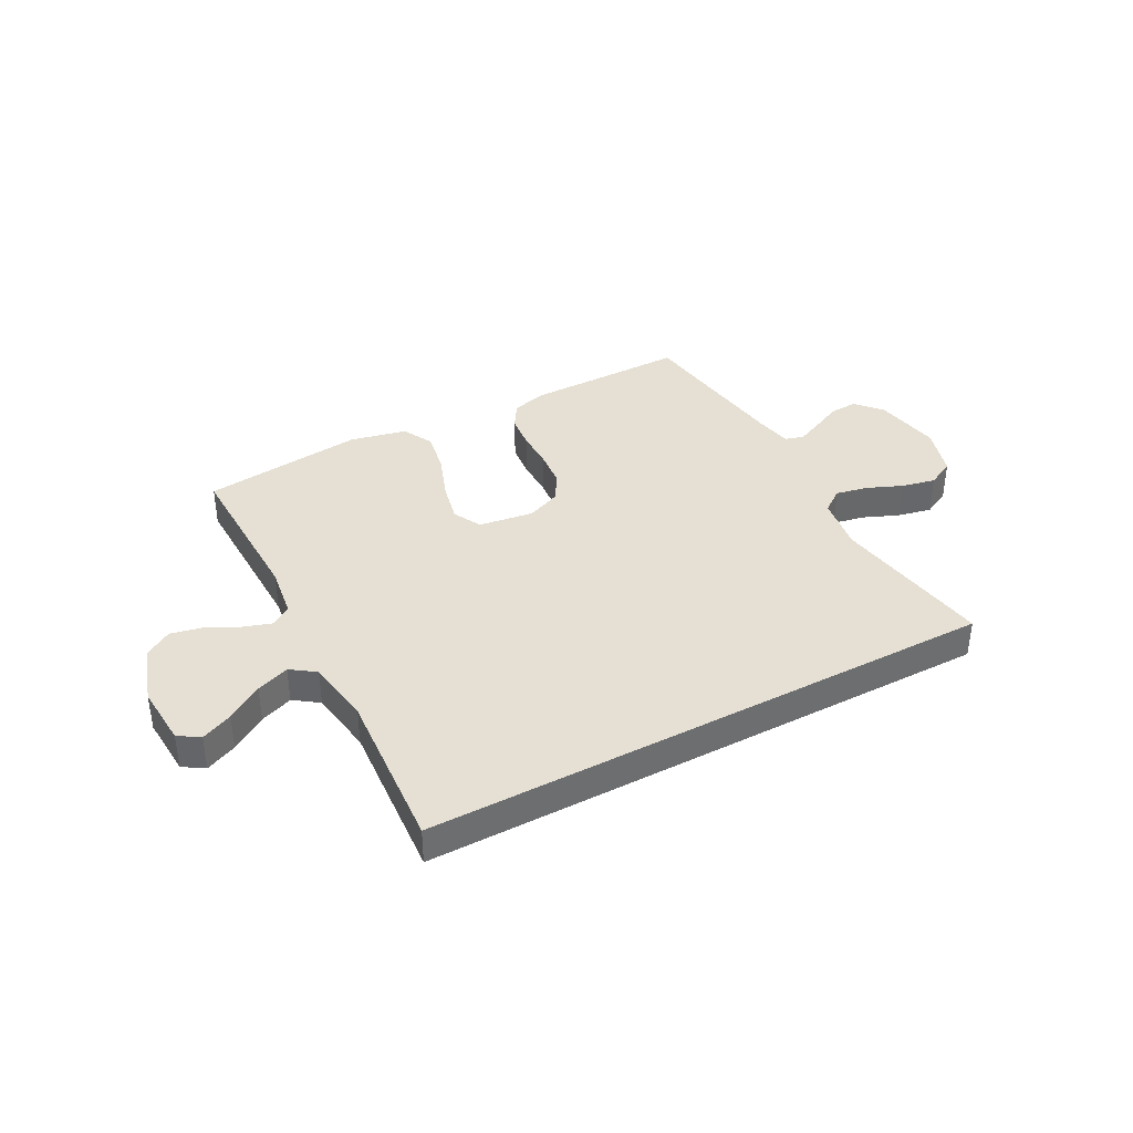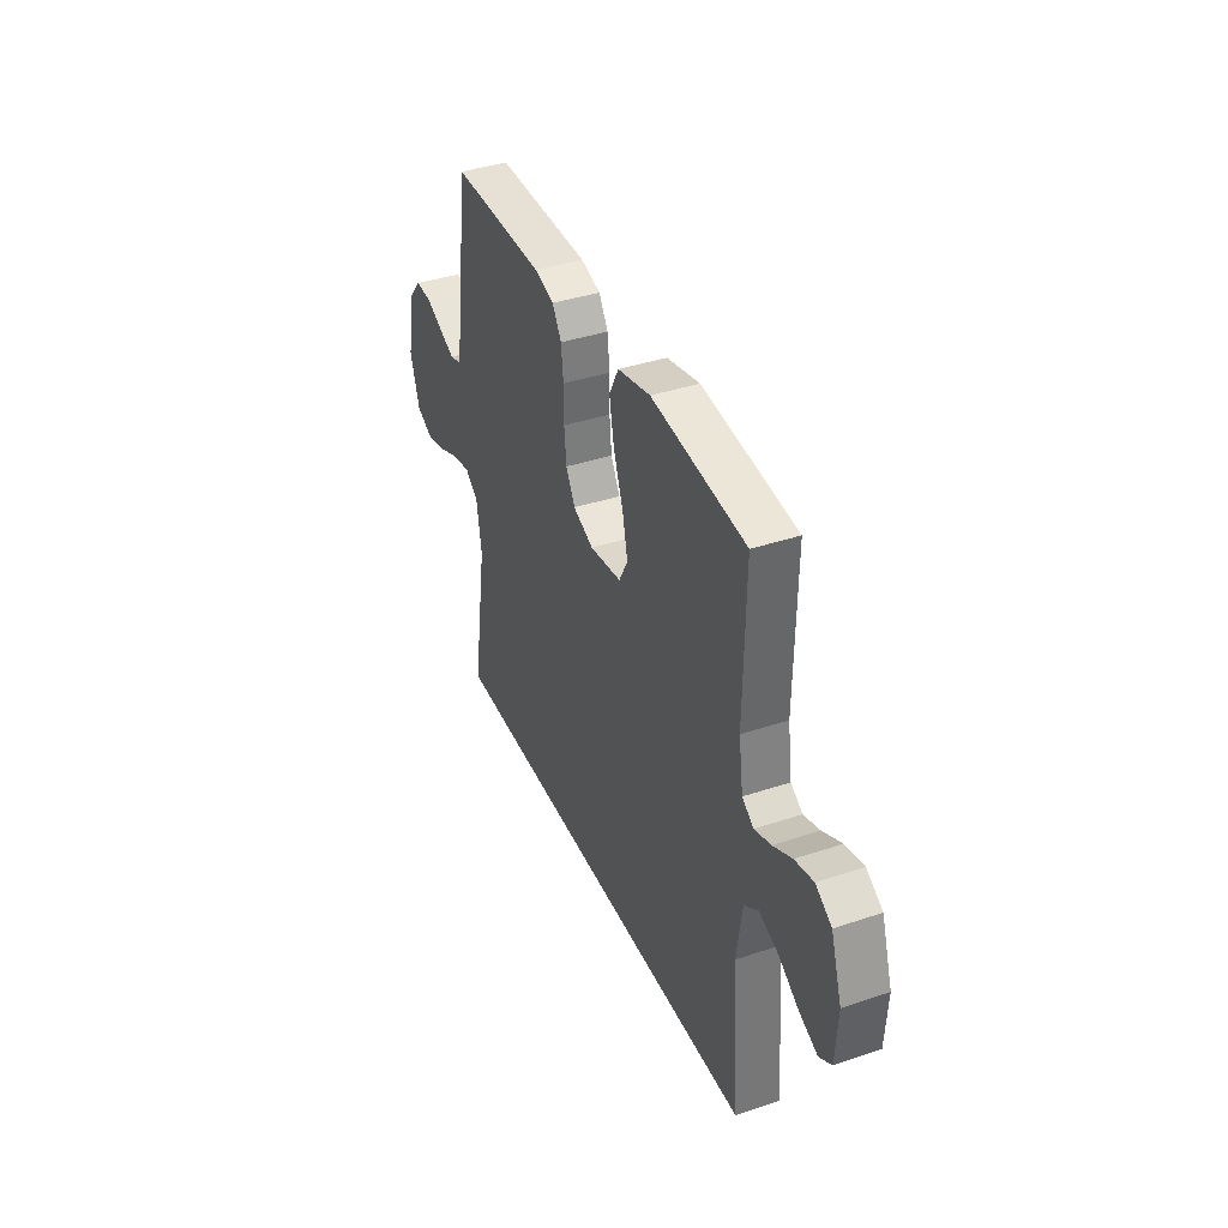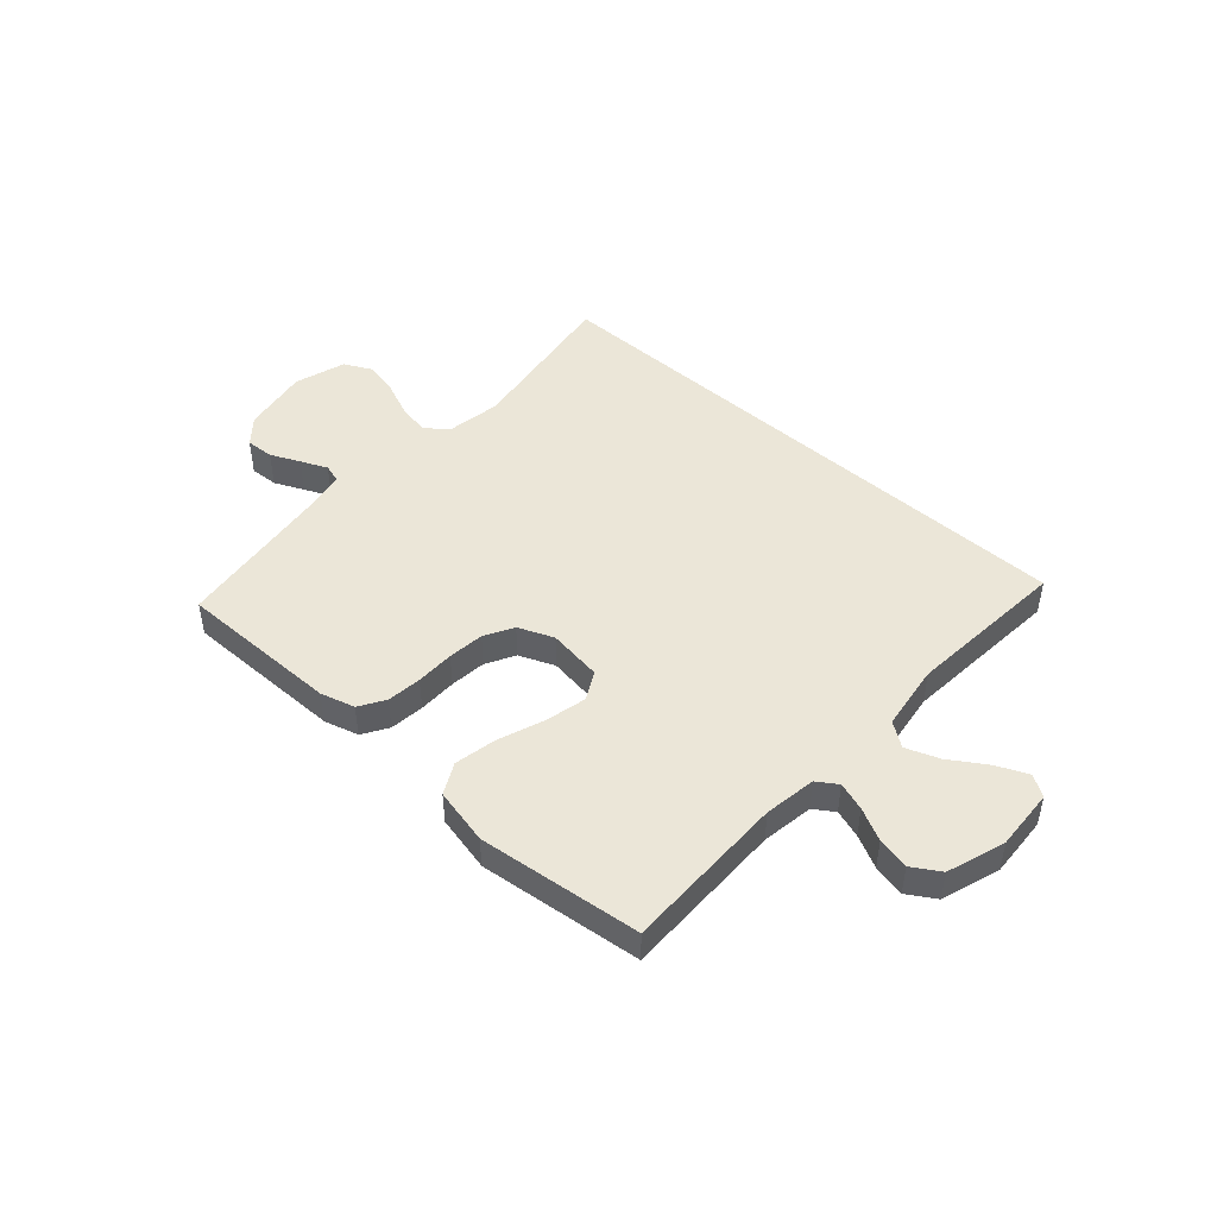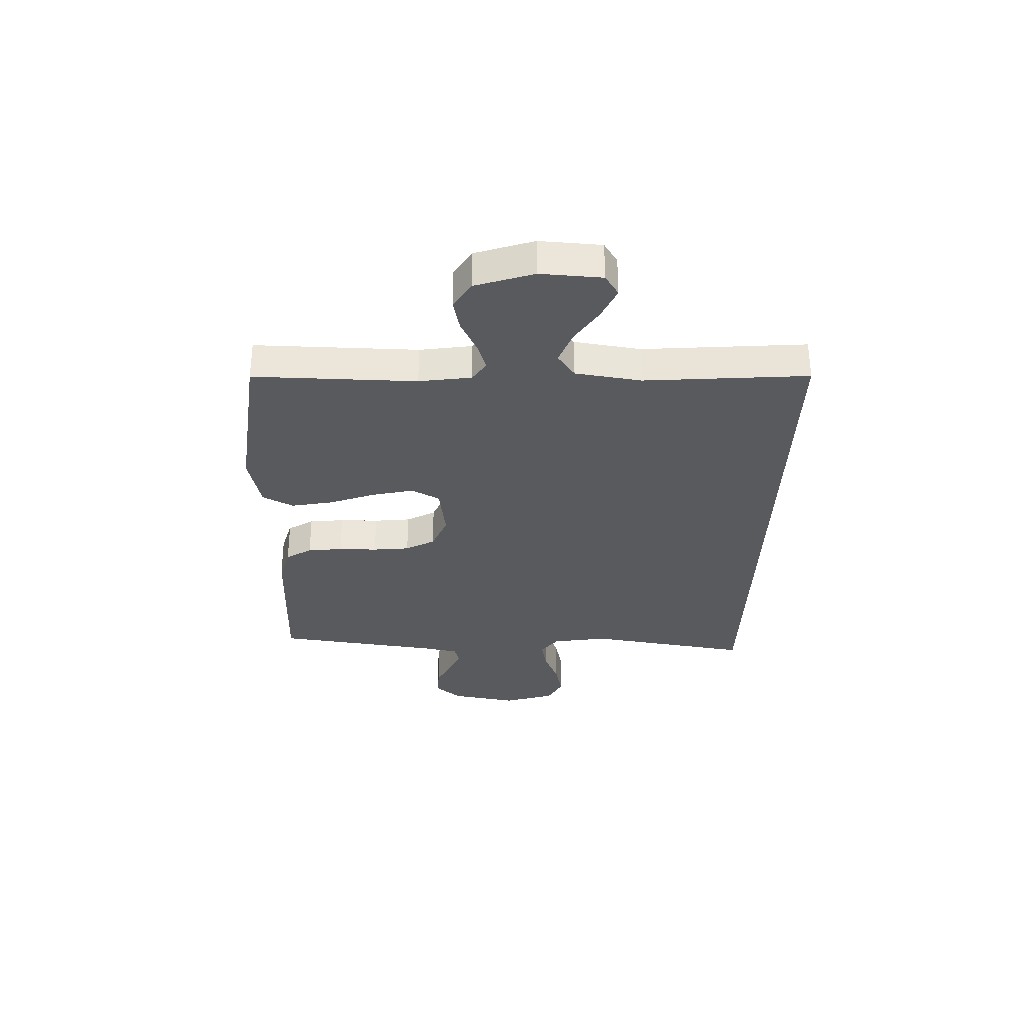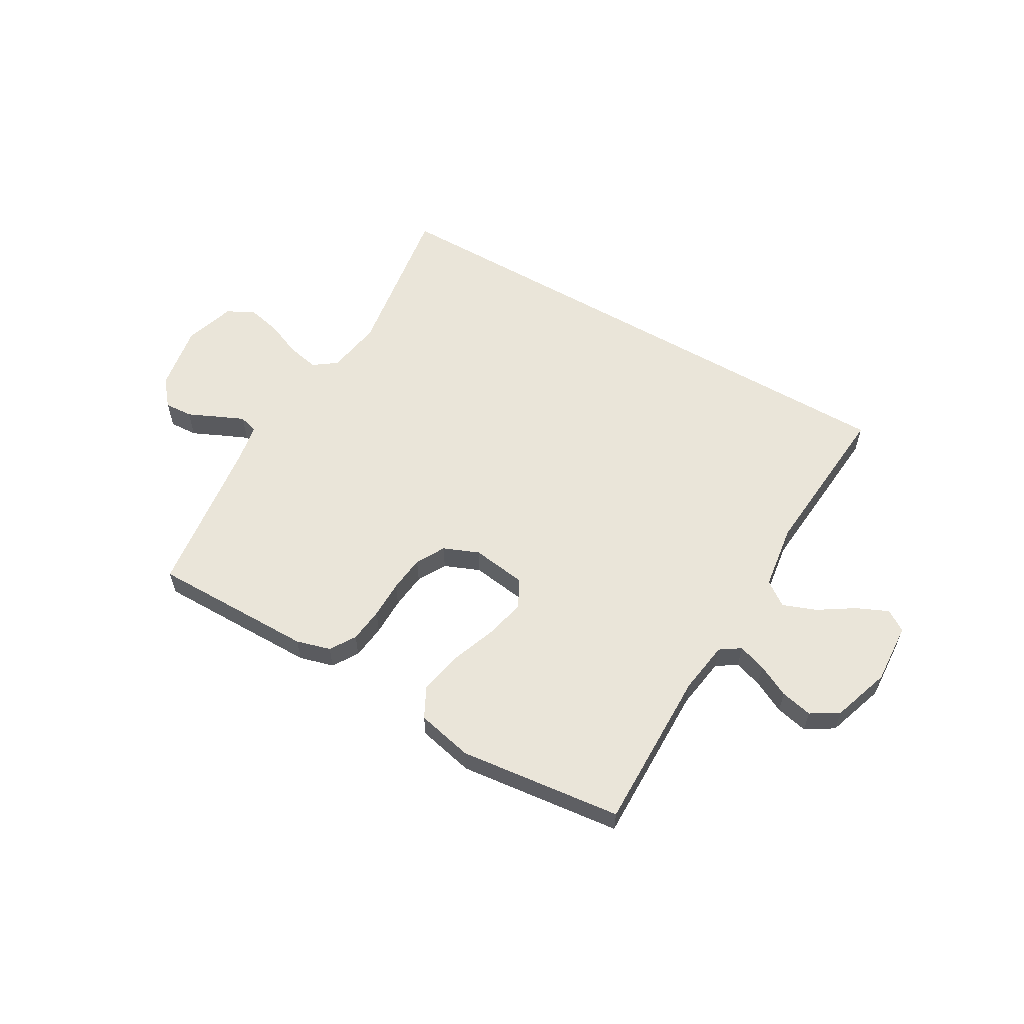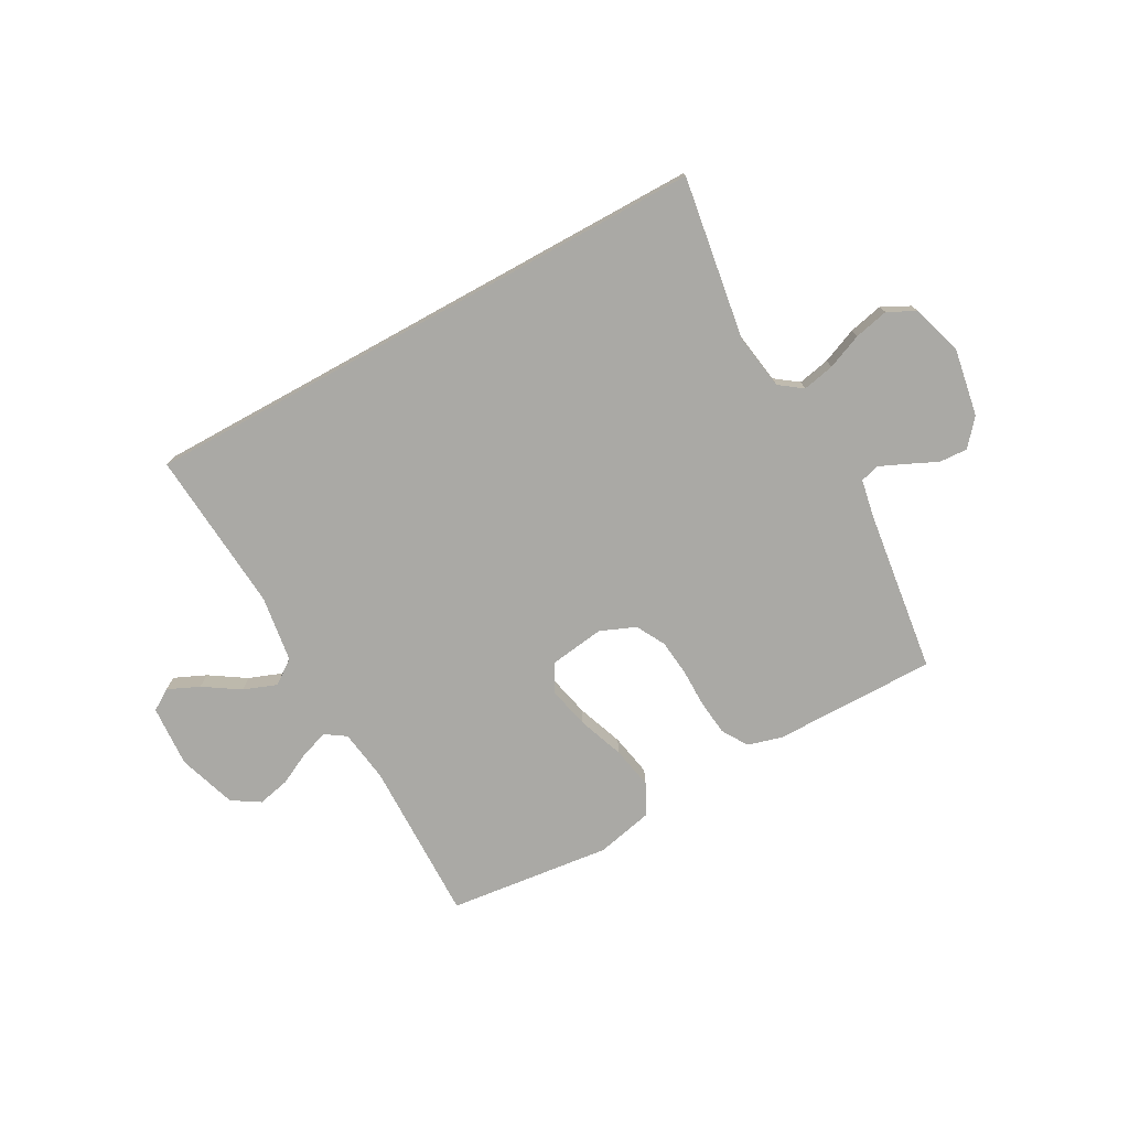
<metadata>
{"format":"obj","ext":"obj","renderer":"f3d","projection":"perspective","resolution":1024,"background":"white","views":[{"elev":38.1,"azim":151.7,"up":"+Y"},{"elev":38.8,"azim":67.2,"up":"+Z"},{"elev":46.6,"azim":42.1,"up":"+Y"},{"elev":-31.7,"azim":88.3,"up":"+Y"},{"elev":58.3,"azim":30.3,"up":"+Y"},{"elev":-75.4,"azim":-151.1,"up":"+Y"}]}
</metadata>
<code>
v 0.532 0.07 -0.5
v -0.528 0.07 -0.5
v -0.481 0.07 -0.2
v -0.497 0.07 -0.098
v -0.539 0.07 -0.067
v -0.598 0.07 -0.079
v -0.663 0.07 -0.106
v -0.726 0.07 -0.12
v -0.777 0.07 -0.094
v -0.806 0.07 0
v -0.784 0.07 0.124
v -0.743 0.07 0.172
v -0.691 0.07 0.169
v -0.637 0.07 0.144
v -0.588 0.07 0.122
v -0.553 0.07 0.132
v -0.54 0.07 0.2
v -0.5 0.07 0.5
v -0.2 0.07 0.498
v -0.137 0.07 0.48
v -0.108 0.07 0.433
v -0.101 0.07 0.369
v -0.101 0.07 0.298
v -0.094 0.07 0.231
v -0.065 0.07 0.178
v 0 0.07 0.151
v 0.101 0.07 0.165
v 0.129 0.07 0.217
v 0.112 0.07 0.292
v 0.081 0.07 0.377
v 0.066 0.07 0.455
v 0.096 0.07 0.512
v 0.2 0.07 0.535
v 0.5 0.07 0.5
v 0.495 0.07 0.2
v 0.509 0.07 0.104
v 0.546 0.07 0.079
v 0.598 0.07 0.096
v 0.658 0.07 0.126
v 0.717 0.07 0.139
v 0.768 0.07 0.107
v 0.803 0.07 0
v 0.796 0.07 -0.113
v 0.757 0.07 -0.138
v 0.699 0.07 -0.112
v 0.633 0.07 -0.069
v 0.572 0.07 -0.046
v 0.527 0.07 -0.078
v 0.509 0.07 -0.2
v 0.532 0 -0.5
v -0.528 0 -0.5
v -0.481 0 -0.2
v -0.497 0 -0.098
v -0.539 0 -0.067
v -0.598 0 -0.079
v -0.663 0 -0.106
v -0.726 0 -0.12
v -0.777 0 -0.094
v -0.806 0 0
v -0.784 0 0.124
v -0.743 0 0.172
v -0.691 0 0.169
v -0.637 0 0.144
v -0.588 0 0.122
v -0.553 0 0.132
v -0.54 0 0.2
v -0.5 0 0.5
v -0.2 0 0.498
v -0.137 0 0.48
v -0.108 0 0.433
v -0.101 0 0.369
v -0.101 0 0.298
v -0.094 0 0.231
v -0.065 0 0.178
v 0 0 0.151
v 0.101 0 0.165
v 0.129 0 0.217
v 0.112 0 0.292
v 0.081 0 0.377
v 0.066 0 0.455
v 0.096 0 0.512
v 0.2 0 0.535
v 0.5 0 0.5
v 0.495 0 0.2
v 0.509 0 0.104
v 0.546 0 0.079
v 0.598 0 0.096
v 0.658 0 0.126
v 0.717 0 0.139
v 0.768 0 0.107
v 0.803 0 0
v 0.796 0 -0.113
v 0.757 0 -0.138
v 0.699 0 -0.112
v 0.633 0 -0.069
v 0.572 0 -0.046
v 0.527 0 -0.078
v 0.509 0 -0.2
f 43 44 45 46
f 43 46 47
f 42 43 47
f 41 42 47
f 38 39 40 41
f 37 38 41 47
f 36 37 47 48
f 32 33 34 35
f 29 30 31 32
f 28 29 32 35
f 27 28 35 36
f 20 21 22 23
f 20 23 24
f 17 18 19 20
f 16 17 20 24
f 15 16 24 25
f 11 12 13 14
f 11 14 15
f 10 11 15
f 6 7 8 9
f 5 6 9 10
f 49 1 2 3
f 49 3 4
f 48 49 4 5
f 26 27 36 48
f 15 25 26 48
f 5 10 15 48
f 95 94 93 92
f 96 95 92
f 96 92 91
f 96 91 90
f 90 89 88 87
f 96 90 87 86
f 97 96 86 85
f 84 83 82 81
f 81 80 79 78
f 84 81 78 77
f 85 84 77 76
f 72 71 70 69
f 73 72 69
f 69 68 67 66
f 73 69 66 65
f 74 73 65 64
f 63 62 61 60
f 64 63 60
f 64 60 59
f 58 57 56 55
f 59 58 55 54
f 52 51 50 98
f 53 52 98
f 54 53 98 97
f 97 85 76 75
f 97 75 74 64
f 97 64 59 54
f 1 50 51 2
f 2 51 52 3
f 3 52 53 4
f 4 53 54 5
f 5 54 55 6
f 6 55 56 7
f 7 56 57 8
f 8 57 58 9
f 9 58 59 10
f 10 59 60 11
f 11 60 61 12
f 12 61 62 13
f 13 62 63 14
f 14 63 64 15
f 15 64 65 16
f 16 65 66 17
f 17 66 67 18
f 18 67 68 19
f 19 68 69 20
f 20 69 70 21
f 21 70 71 22
f 22 71 72 23
f 23 72 73 24
f 24 73 74 25
f 25 74 75 26
f 26 75 76 27
f 27 76 77 28
f 28 77 78 29
f 29 78 79 30
f 30 79 80 31
f 31 80 81 32
f 32 81 82 33
f 33 82 83 34
f 34 83 84 35
f 35 84 85 36
f 36 85 86 37
f 37 86 87 38
f 38 87 88 39
f 39 88 89 40
f 40 89 90 41
f 41 90 91 42
f 42 91 92 43
f 43 92 93 44
f 44 93 94 45
f 45 94 95 46
f 46 95 96 47
f 47 96 97 48
f 48 97 98 49
f 49 98 50 1

</code>
